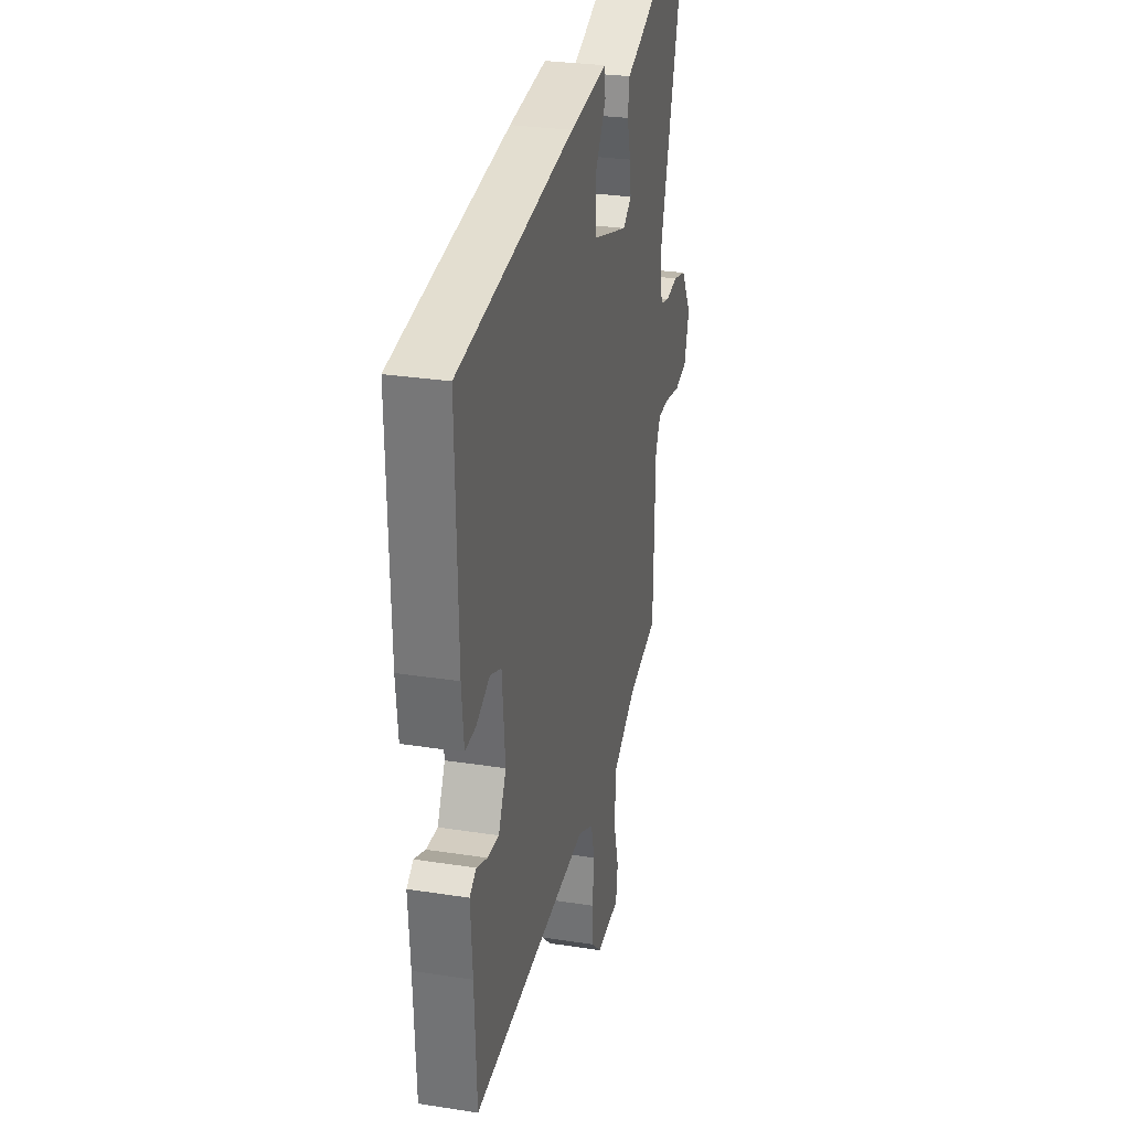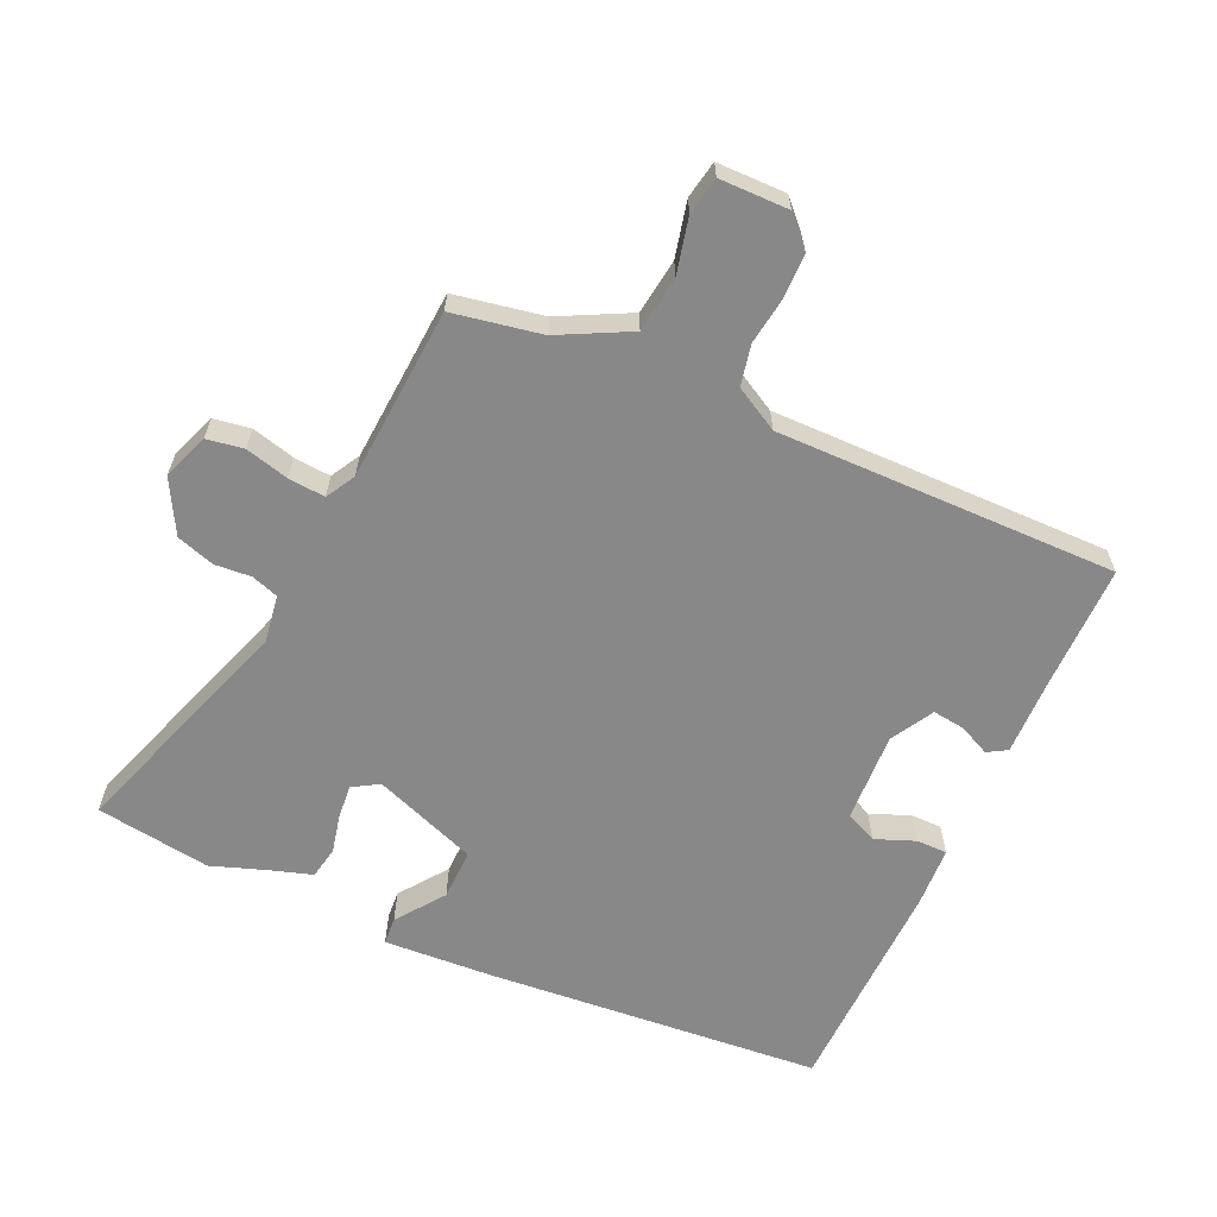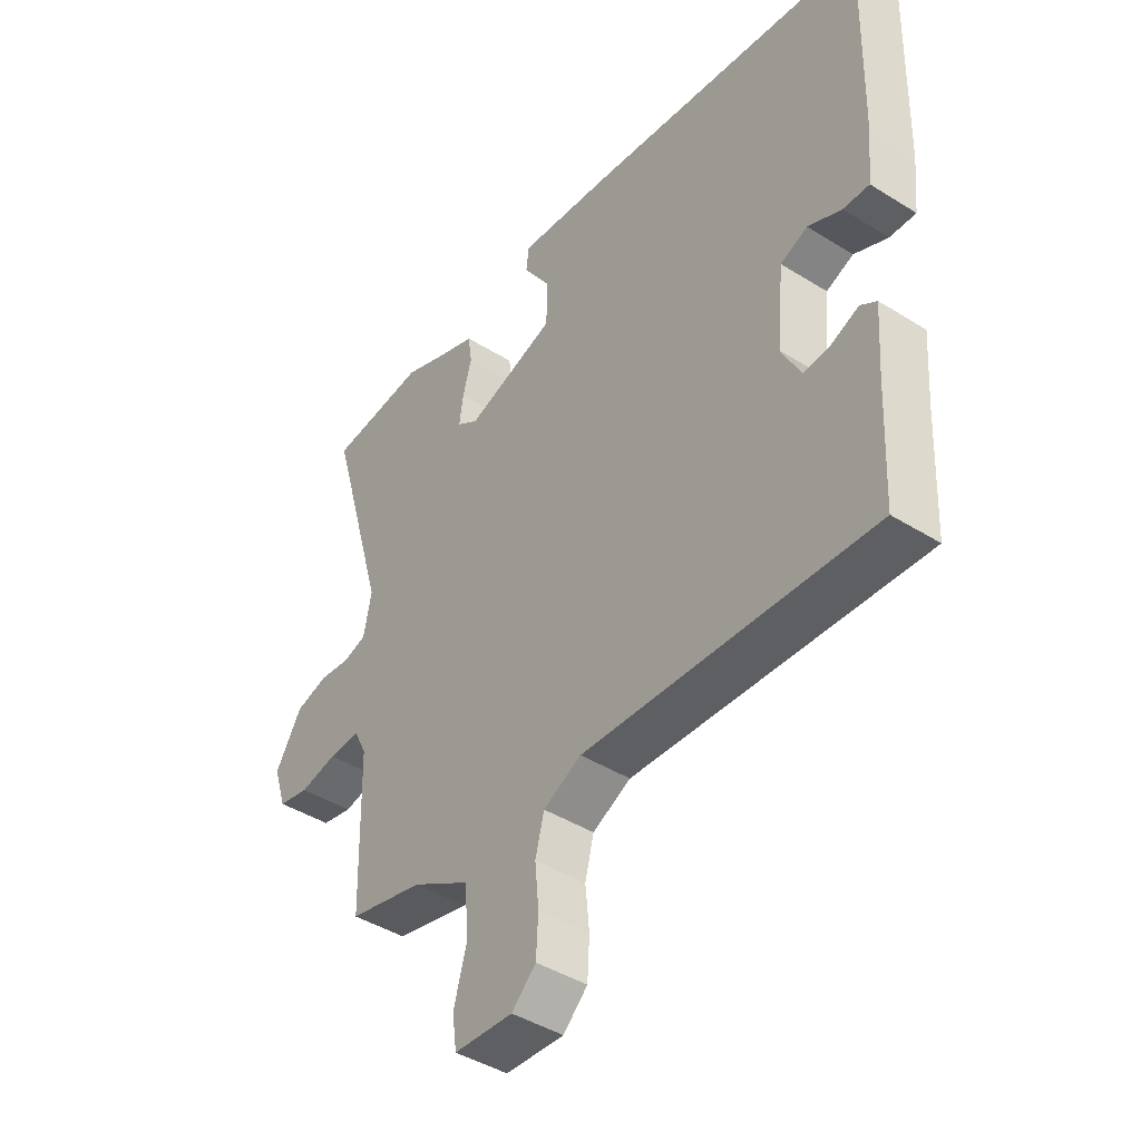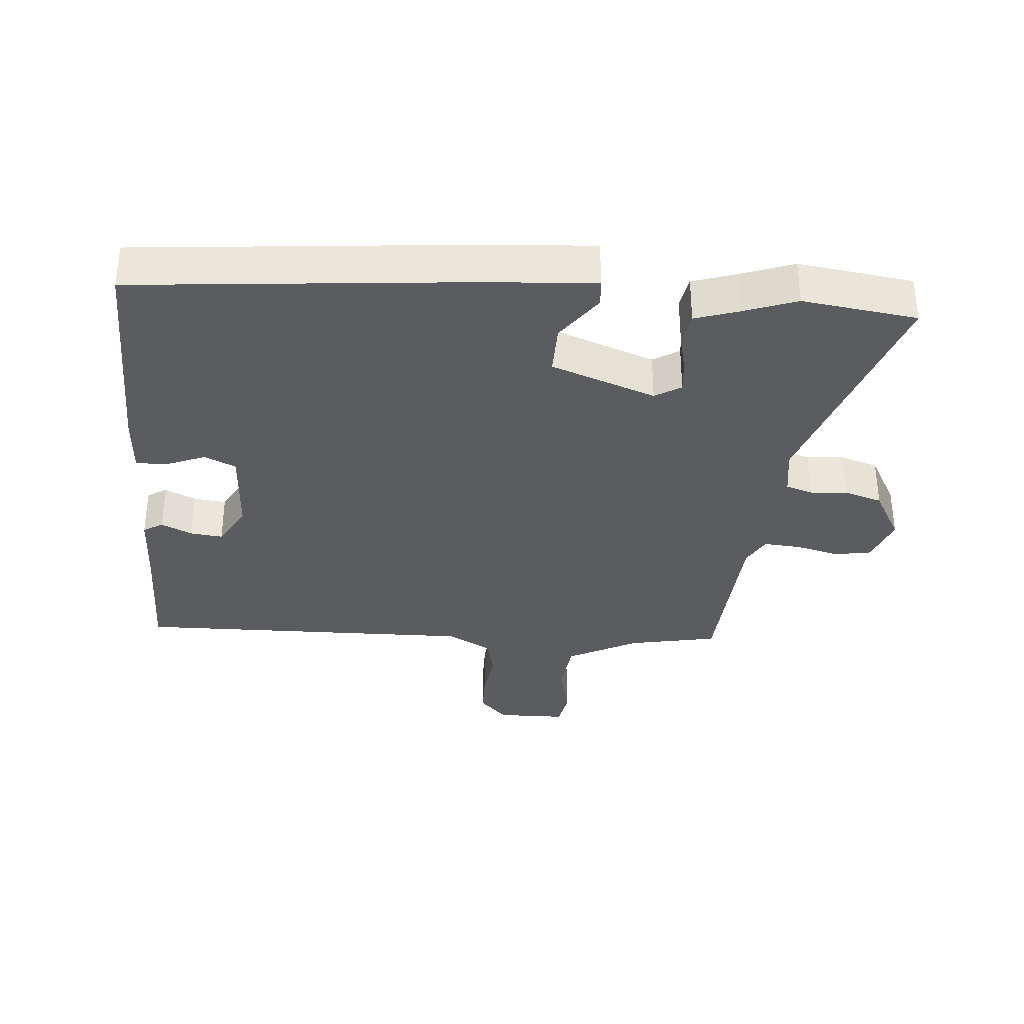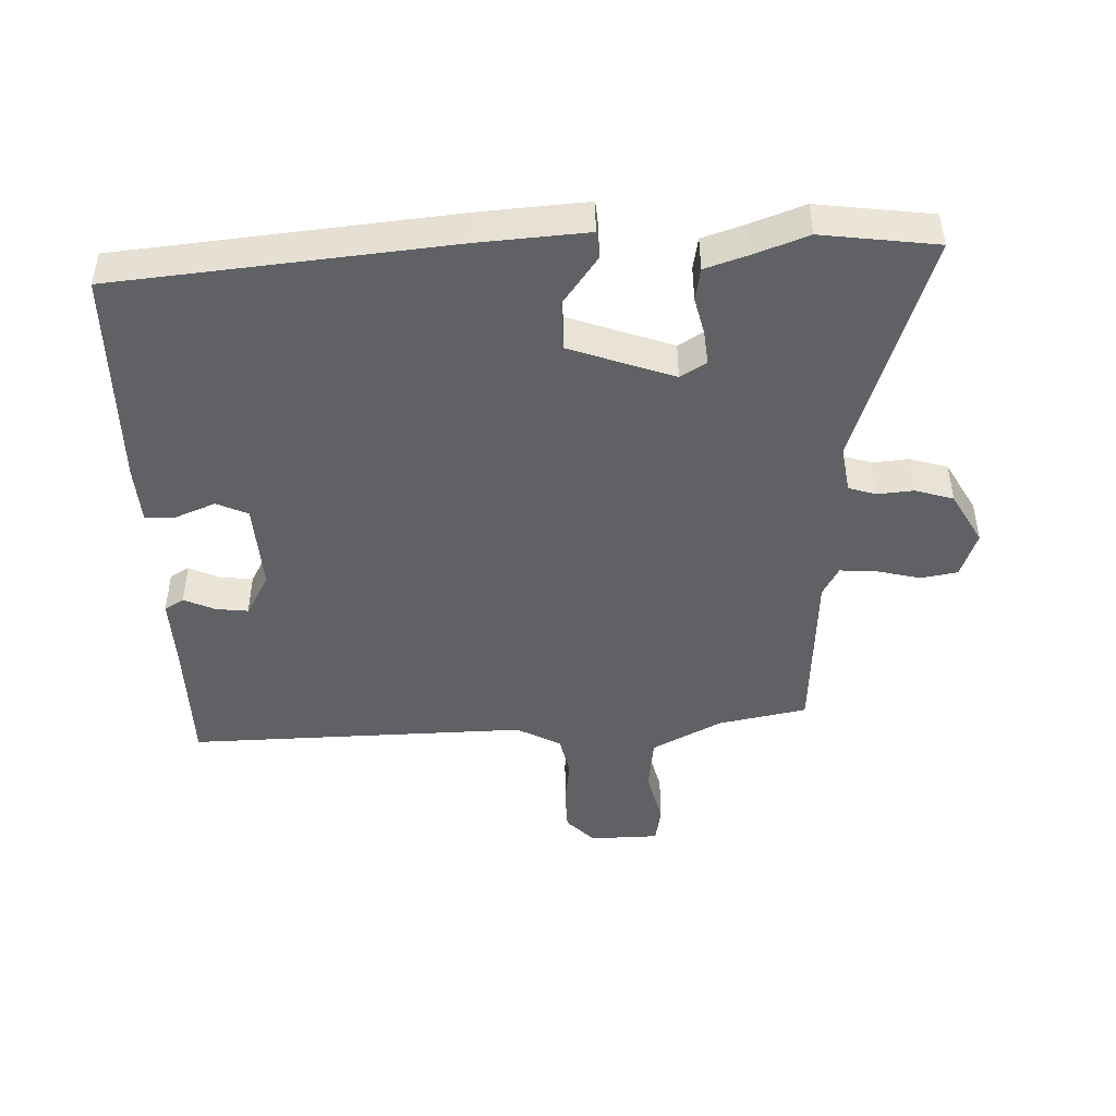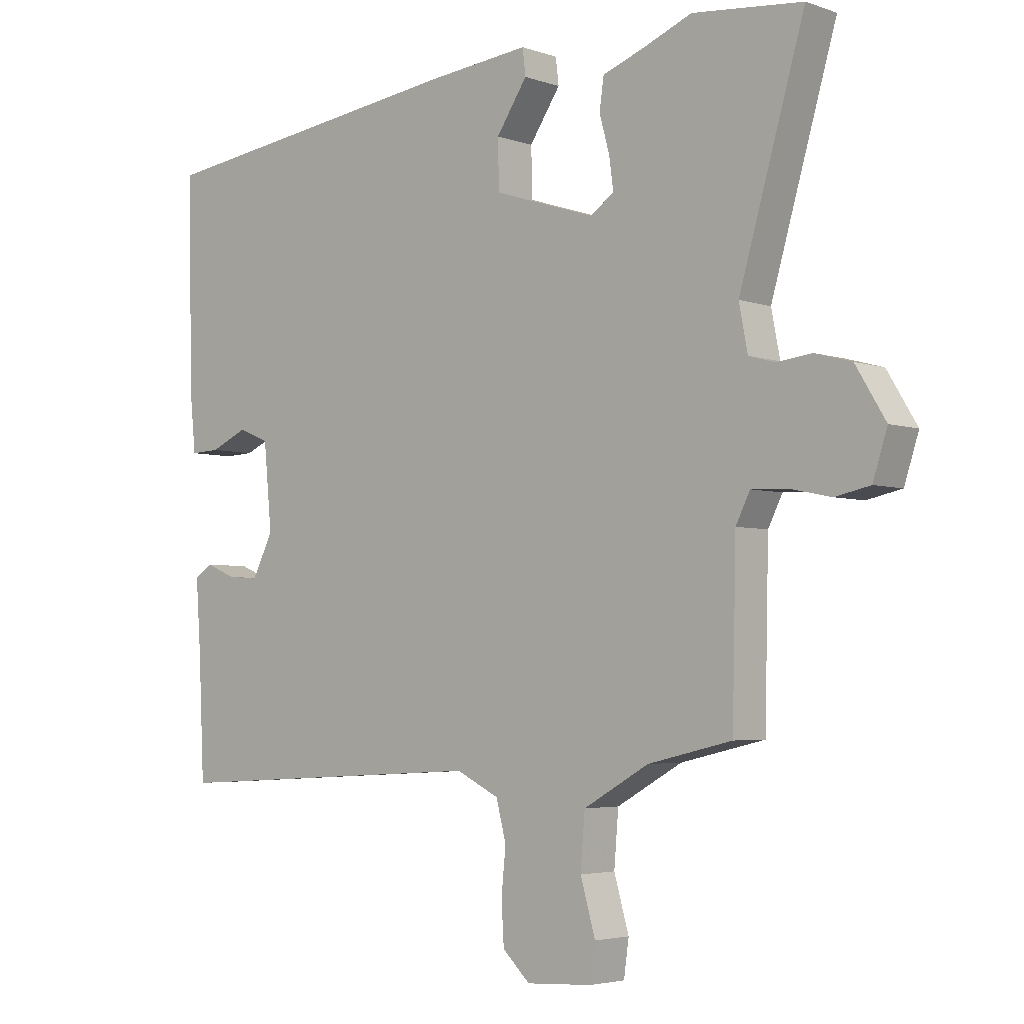
<metadata>
{"format":"obj","ext":"obj","renderer":"f3d","projection":"perspective","resolution":1024,"background":"white","views":[{"elev":29.1,"azim":-77.0,"up":"+Z"},{"elev":-62.9,"azim":152.9,"up":"+Y"},{"elev":-43.1,"azim":-126.6,"up":"+Z"},{"elev":-34.4,"azim":-6.9,"up":"+Y"},{"elev":-46.1,"azim":0.0,"up":"+Y"},{"elev":-3.9,"azim":41.2,"up":"+Z"}]}
</metadata>
<code>
v 0.455 0.07 0.504
v 0.632 0.07 0.487
v 0.527 0.07 0.124
v 0.541 0.07 0.052
v 0.583 0.07 0.04
v 0.639 0.07 0.047
v 0.698 0.07 0.031
v 0.746 0.07 -0.048
v 0.723 0.07 -0.12
v 0.667 0.07 -0.132
v 0.6 0.07 -0.118
v 0.543 0.07 -0.116
v 0.52 0.07 -0.162
v 0.514 0.07 -0.429
v 0.379 0.07 -0.461
v 0.274 0.07 -0.521
v 0.267 0.07 -0.607
v 0.291 0.07 -0.691
v 0.283 0.07 -0.749
v 0.177 0.07 -0.755
v 0.133 0.07 -0.713
v 0.129 0.07 -0.646
v 0.136 0.07 -0.573
v 0.12 0.07 -0.511
v 0.051 0.07 -0.477
v -0.47 0.07 -0.507
v -0.479 0.07 -0.313
v -0.487 0.07 -0.198
v -0.458 0.07 -0.179
v -0.41 0.07 -0.199
v -0.36 0.07 -0.203
v -0.326 0.07 -0.136
v -0.339 0.07 0.001
v -0.388 0.07 0.021
v -0.448 0.07 -0.006
v -0.495 0.07 -0.008
v -0.504 0.07 0.083
v -0.512 0.07 0.422
v 0 0.07 0.49
v 0.167 0.07 0.508
v 0.172 0.07 0.466
v 0.122 0.07 0.391
v 0.124 0.07 0.313
v 0.286 0.07 0.261
v 0.325 0.07 0.287
v 0.318 0.07 0.338
v 0.302 0.07 0.397
v 0.309 0.07 0.447
v 0.374 0.07 0.471
v 0.455 0 0.504
v 0.632 0 0.487
v 0.527 0 0.124
v 0.541 0 0.052
v 0.583 0 0.04
v 0.639 0 0.047
v 0.698 0 0.031
v 0.746 0 -0.048
v 0.723 0 -0.12
v 0.667 0 -0.132
v 0.6 0 -0.118
v 0.543 0 -0.116
v 0.52 0 -0.162
v 0.514 0 -0.429
v 0.379 0 -0.461
v 0.274 0 -0.521
v 0.267 0 -0.607
v 0.291 0 -0.691
v 0.283 0 -0.749
v 0.177 0 -0.755
v 0.133 0 -0.713
v 0.129 0 -0.646
v 0.136 0 -0.573
v 0.12 0 -0.511
v 0.051 0 -0.477
v -0.47 0 -0.507
v -0.479 0 -0.313
v -0.487 0 -0.198
v -0.458 0 -0.179
v -0.41 0 -0.199
v -0.36 0 -0.203
v -0.326 0 -0.136
v -0.339 0 0.001
v -0.388 0 0.021
v -0.448 0 -0.006
v -0.495 0 -0.008
v -0.504 0 0.083
v -0.512 0 0.422
v 0 0 0.49
v 0.167 0 0.508
v 0.172 0 0.466
v 0.122 0 0.391
v 0.124 0 0.313
v 0.286 0 0.261
v 0.325 0 0.287
v 0.318 0 0.338
v 0.302 0 0.397
v 0.309 0 0.447
v 0.374 0 0.471
f 46 47 48 49
f 45 46 49 1
f 39 40 41 42
f 39 42 43
f 38 39 43
f 37 38 43 44
f 34 35 36 37
f 33 34 37 44
f 27 28 29 30
f 25 26 27 30
f 24 25 30 31
f 20 21 22 23
f 18 19 20 23
f 17 18 23 24
f 16 17 24
f 15 16 24 31
f 13 14 15 31
f 8 9 10 11
f 8 11 12
f 5 6 7 8
f 4 5 8 12
f 3 4 12 13
f 45 1 2 3
f 44 45 3 13
f 32 33 44 13
f 13 31 32
f 98 97 96 95
f 50 98 95 94
f 91 90 89 88
f 92 91 88
f 92 88 87
f 93 92 87 86
f 86 85 84 83
f 93 86 83 82
f 79 78 77 76
f 79 76 75 74
f 80 79 74 73
f 72 71 70 69
f 72 69 68 67
f 73 72 67 66
f 73 66 65
f 80 73 65 64
f 80 64 63 62
f 60 59 58 57
f 61 60 57
f 57 56 55 54
f 61 57 54 53
f 62 61 53 52
f 52 51 50 94
f 62 52 94 93
f 62 93 82 81
f 81 80 62
f 1 50 51 2
f 2 51 52 3
f 3 52 53 4
f 4 53 54 5
f 5 54 55 6
f 6 55 56 7
f 7 56 57 8
f 8 57 58 9
f 9 58 59 10
f 10 59 60 11
f 11 60 61 12
f 12 61 62 13
f 13 62 63 14
f 14 63 64 15
f 15 64 65 16
f 16 65 66 17
f 17 66 67 18
f 18 67 68 19
f 19 68 69 20
f 20 69 70 21
f 21 70 71 22
f 22 71 72 23
f 23 72 73 24
f 24 73 74 25
f 25 74 75 26
f 26 75 76 27
f 27 76 77 28
f 28 77 78 29
f 29 78 79 30
f 30 79 80 31
f 31 80 81 32
f 32 81 82 33
f 33 82 83 34
f 34 83 84 35
f 35 84 85 36
f 36 85 86 37
f 37 86 87 38
f 38 87 88 39
f 39 88 89 40
f 40 89 90 41
f 41 90 91 42
f 42 91 92 43
f 43 92 93 44
f 44 93 94 45
f 45 94 95 46
f 46 95 96 47
f 47 96 97 48
f 48 97 98 49
f 49 98 50 1

</code>
